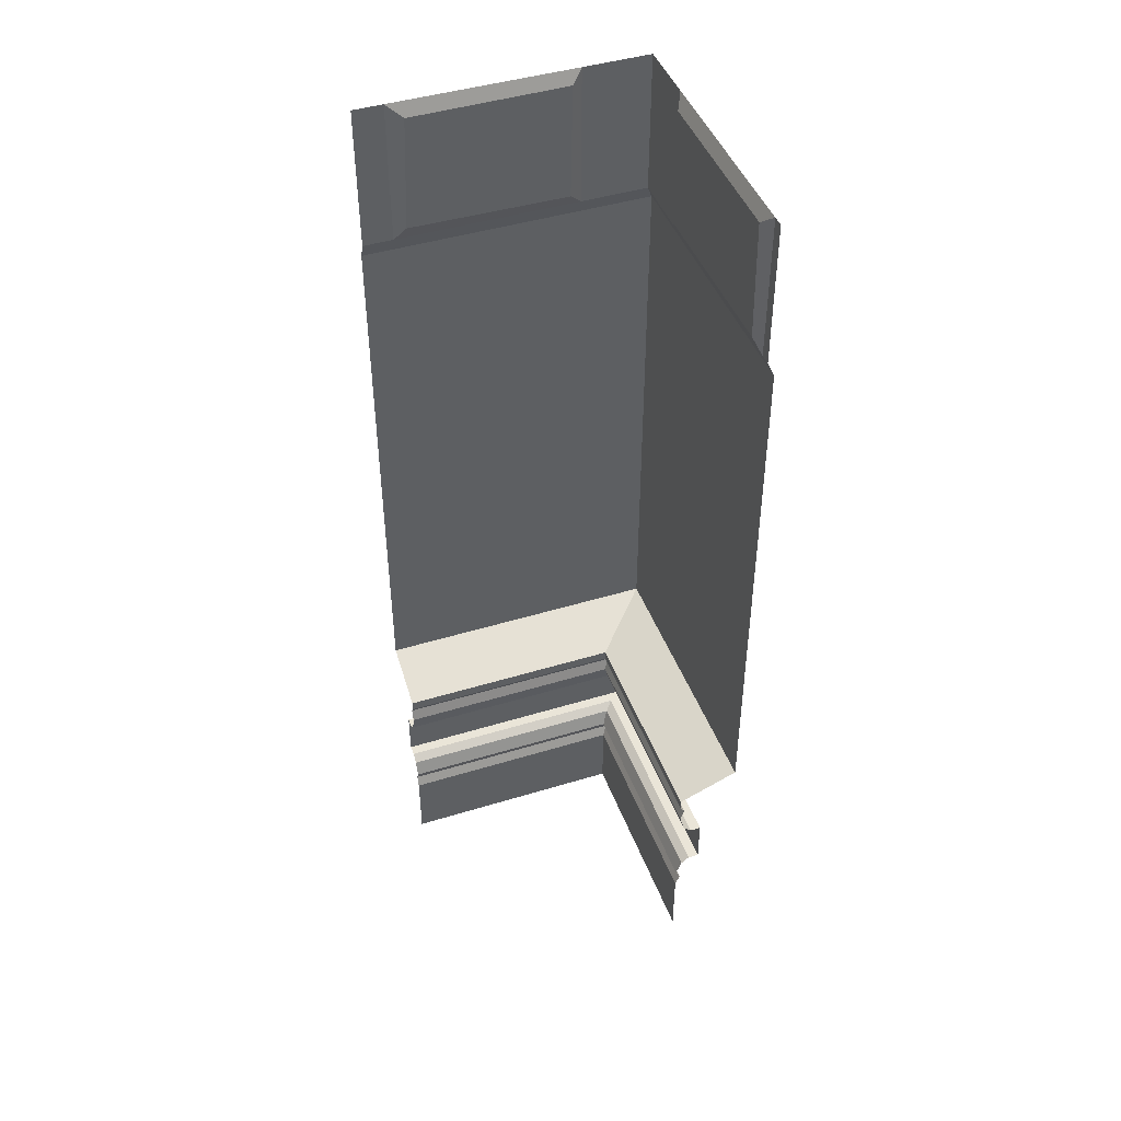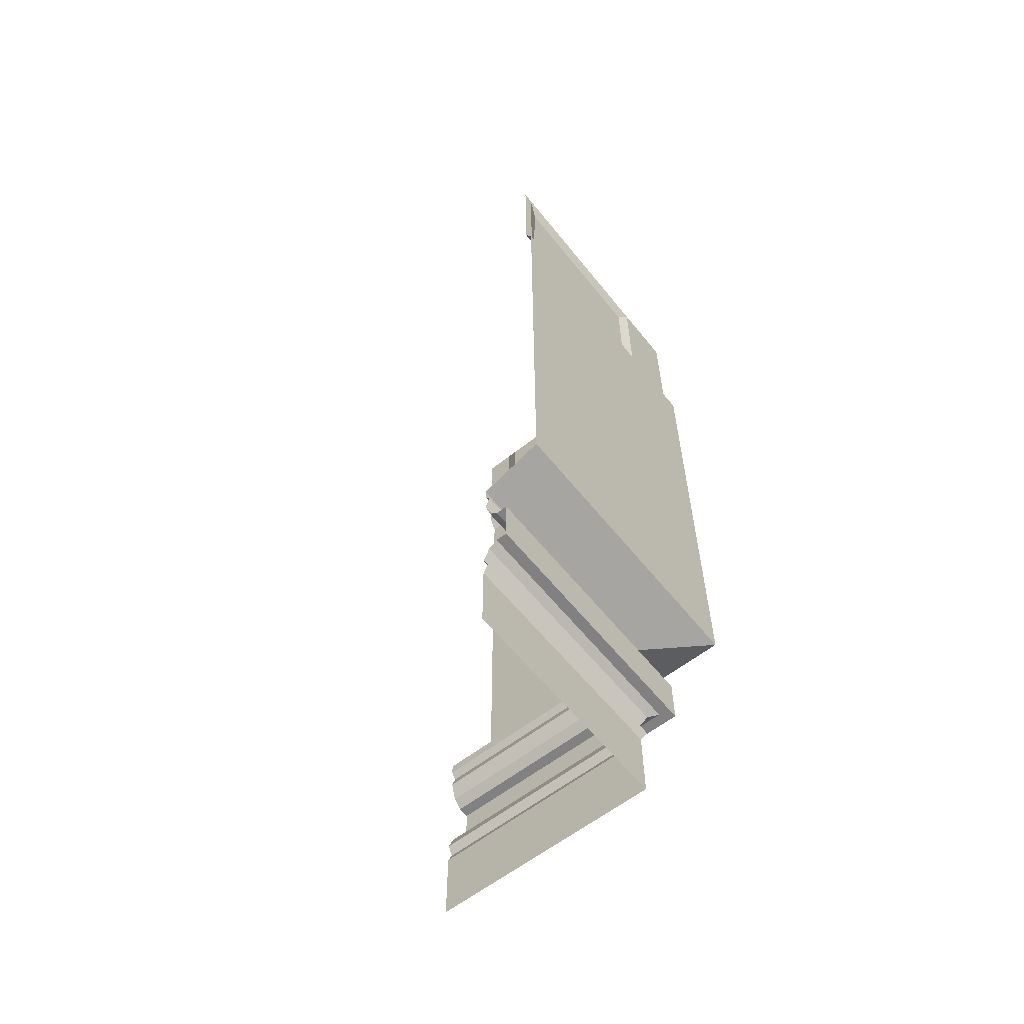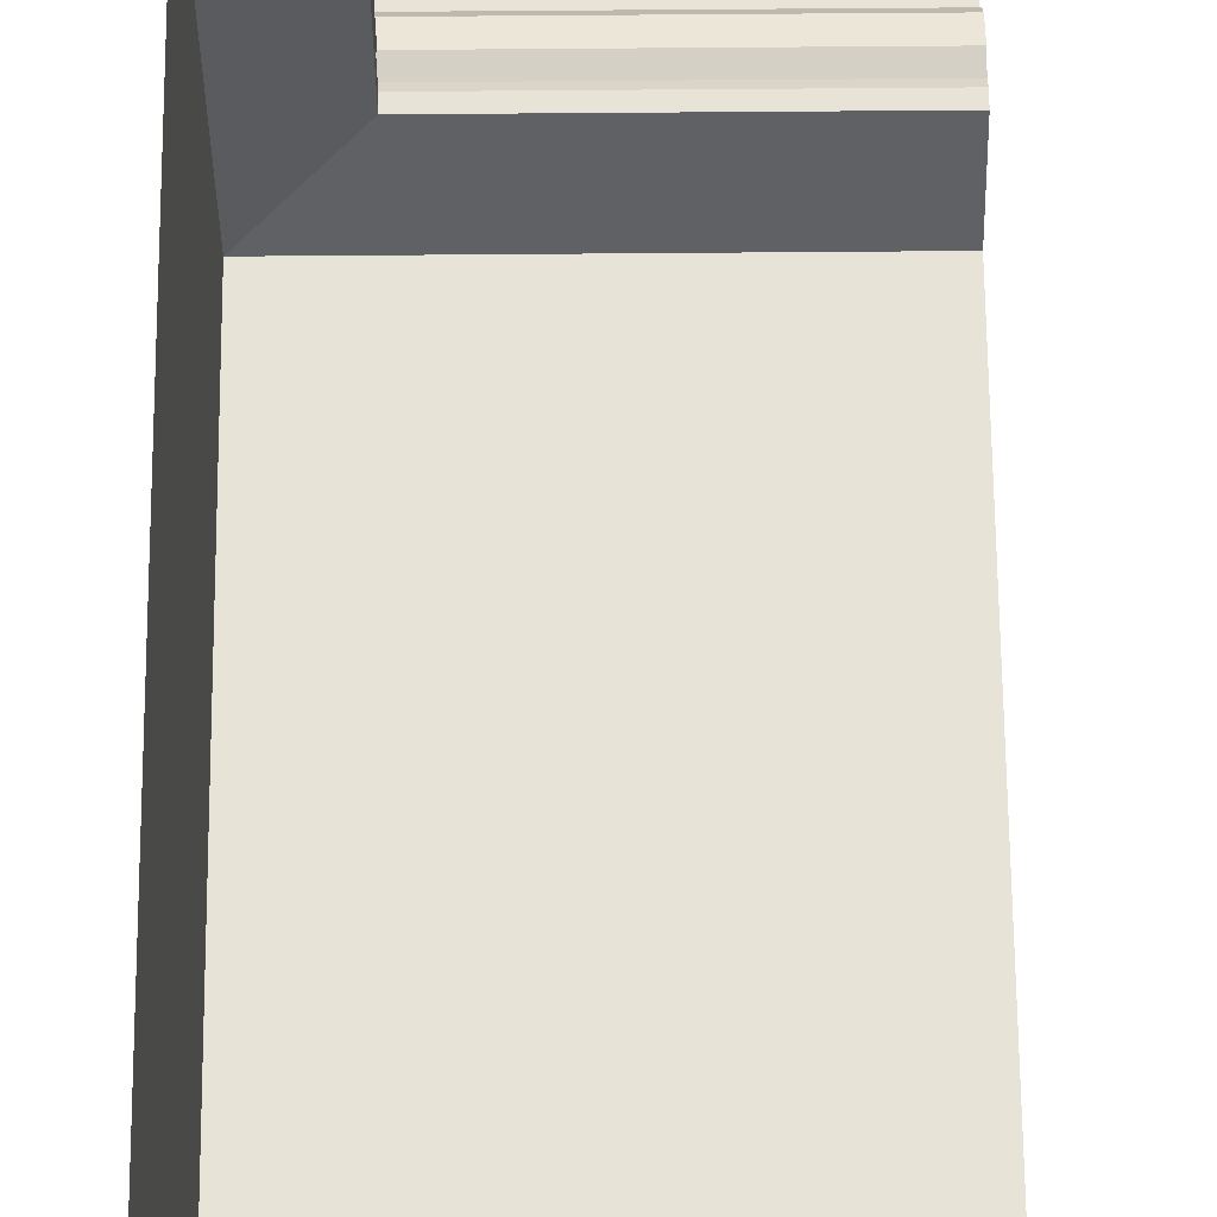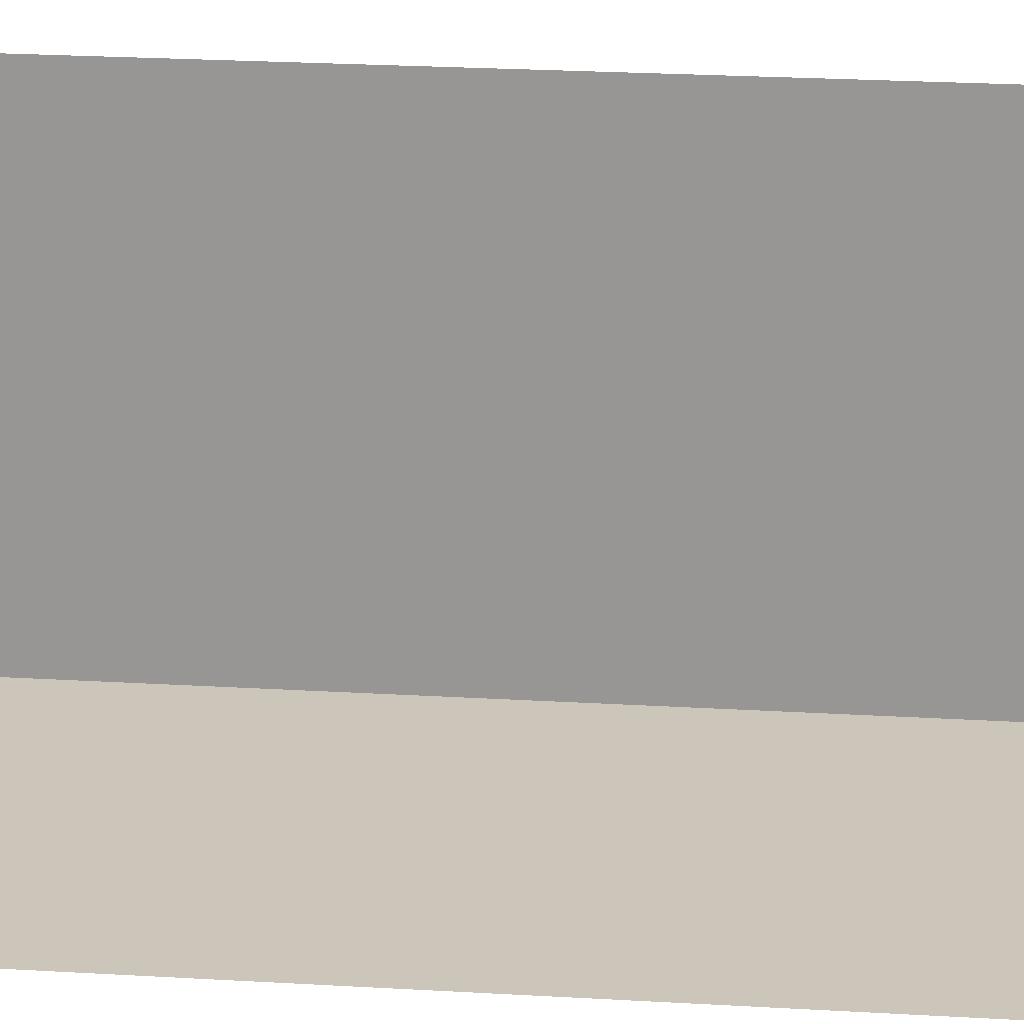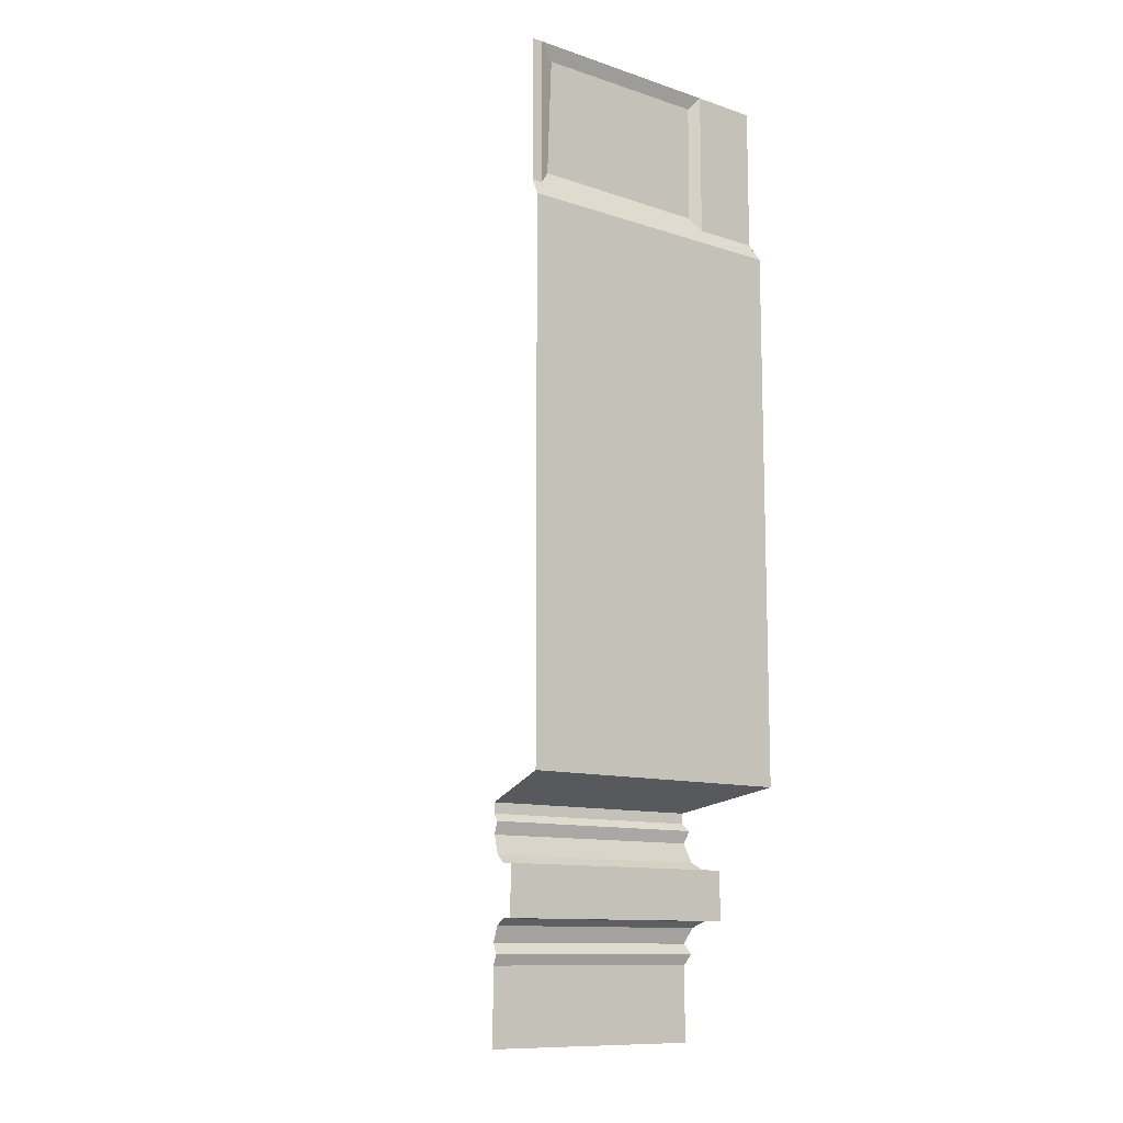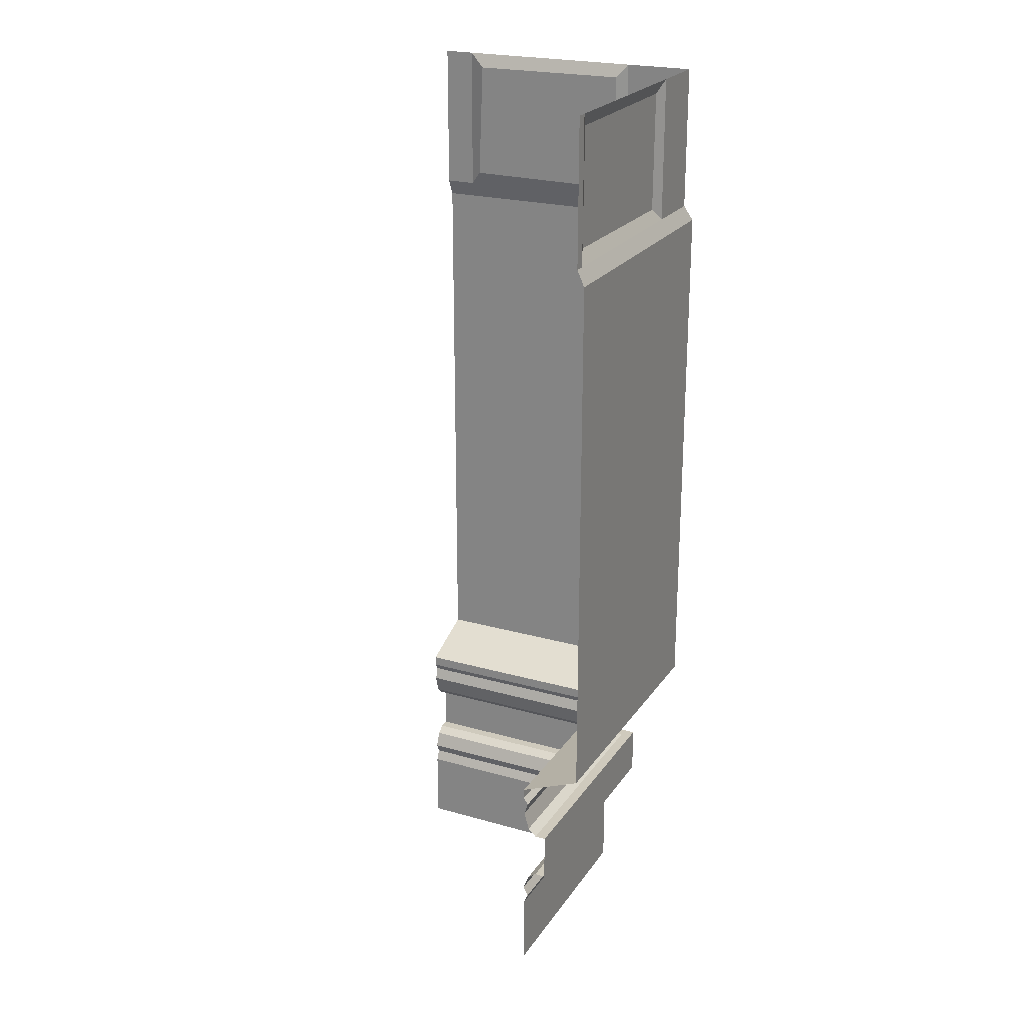
<metadata>
{"format":"obj","ext":"obj","renderer":"f3d","projection":"perspective","resolution":1024,"background":"white","views":[{"elev":44.7,"azim":-19.6,"up":"+Y"},{"elev":-60.4,"azim":38.6,"up":"+Y"},{"elev":62.3,"azim":179.5,"up":"+Z"},{"elev":20.9,"azim":-83.6,"up":"+Z"},{"elev":-11.4,"azim":51.4,"up":"+Y"},{"elev":23.1,"azim":25.7,"up":"+Y"}]}
</metadata>
<code>
o 2x2_wall_corner_in
v 1.479 6.5 0.05
v 1.479 5.4 0
v 1.479 1.5 0.4201
v 1.479 1.172 0.3802
v 1.479 1.119 0.3229
v 1.479 0.7854 0.3229
v 1.479 0.7418 0.3802
v 1.479 0.6387 0.4201
v 1.479 1.119 0.2483
v -1e-06 6.5 0.05
v -0 1.67 0
v -1e-06 5.4 0
v -1e-06 5.51 0.05
v -0 0.5 0.4201
v -0 0 0.4201
v -0 1.5 0.4201
v -0 1.43 0.4201
v -0 1.381 0.3885
v -0 1.299 0.4155
v -0 1.172 0.3802
v -0 1.119 0.3229
v -0 0.7854 0.3229
v -0 0.7418 0.3802
v -0 0.6387 0.4201
v -0 0.5714 0.3885
v -0 0.7854 0.2483
v -0 1.119 0.2483
v 0.2061 1.67 0
v 0.2061 5.4 0
v 0.2061 5.51 0.05
v 0.2061 0.5 0.4201
v 0.2061 0 0.4201
v 0.2061 1.5 0.4201
v 0.2061 1.43 0.4201
v 0.2061 1.381 0.3885
v 0.2061 1.299 0.4155
v 0.2061 1.172 0.3802
v 0.2061 1.119 0.3229
v 0.2061 0.7854 0.3229
v 0.2061 0.7418 0.3802
v 0.2061 0.6387 0.4201
v 0.2061 0.5714 0.3885
v 0.2061 0.7854 0.2483
v 0.2061 1.119 0.2483
v 0.2061 6.5 0.05
v 1.479 1.67 0
v 1.479 5.51 0.05
v 1.479 0.5 0.4201
v 1.479 0 0.4201
v 1.479 1.43 0.4201
v 1.479 1.381 0.3885
v 1.479 1.299 0.4155
v 1.479 0.5714 0.3885
v 1.479 0.7854 0.2483
v 0.2863 5.606 0.09185
v 0.3176 6.404 0.09185
v 1.404 6.409 0.09185
v 1.394 5.595 0.09185
v 2 5.4 1e-06
v 1.58 1.5 0.4201
v 1.62 1.172 0.3802
v 1.677 1.119 0.3229
v 1.677 0.7854 0.3229
v 1.62 0.7418 0.3802
v 1.58 0.6387 0.4201
v 1.752 1.119 0.2483
v 1.95 6.5 0.05
v 2 1.67 0
v 1.95 5.51 0.05
v 1.58 0.5 0.4201
v 1.58 0 0.4201
v 1.58 1.43 0.4201
v 1.612 1.381 0.3885
v 1.585 1.299 0.4155
v 1.612 0.5714 0.3885
v 1.752 0.7854 0.2483
v 1.95 6.5 0.5075
v 2 5.4 0.5075
v 1.58 1.5 0.5075
v 1.62 1.172 0.5075
v 1.677 1.119 0.5075
v 1.677 0.7854 0.5075
v 1.62 0.7418 0.5075
v 1.58 0.6387 0.5075
v 1.752 1.119 0.5075
v 1.95 6.5 1.999
v 2 1.67 1.999
v 2 5.4 1.999
v 1.95 5.51 1.999
v 1.58 0.5 1.999
v 1.58 0 1.999
v 1.58 1.5 1.999
v 1.58 1.43 1.999
v 1.612 1.381 1.999
v 1.585 1.299 1.999
v 1.62 1.172 1.999
v 1.677 1.119 1.999
v 1.677 0.7854 1.999
v 1.62 0.7418 1.999
v 1.58 0.6387 1.999
v 1.612 0.5714 1.999
v 1.752 0.7854 1.999
v 1.752 1.119 1.999
v 2 1.67 1.923
v 2 5.4 1.923
v 1.95 5.51 1.923
v 1.58 0.5 1.923
v 1.58 0 1.923
v 1.58 1.5 1.923
v 1.58 1.43 1.923
v 1.612 1.381 1.923
v 1.585 1.299 1.923
v 1.62 1.172 1.923
v 1.677 1.119 1.923
v 1.677 0.7854 1.923
v 1.62 0.7418 1.923
v 1.58 0.6387 1.923
v 1.612 0.5714 1.923
v 1.752 0.7854 1.923
v 1.752 1.119 1.923
v 1.95 6.5 1.923
v 2 1.67 0.5075
v 1.95 5.51 0.5075
v 1.58 0.5 0.5075
v 1.58 0 0.5075
v 1.58 1.43 0.5075
v 1.612 1.381 0.5075
v 1.585 1.299 0.5075
v 1.612 0.5714 0.5075
v 1.752 0.7854 0.5075
v 1.908 5.606 1.843
v 1.908 6.404 1.811
v 1.908 6.409 0.5825
v 1.908 5.595 0.5929
f 76 66 9 54
f 63 76 54 6
f 70 75 53 48
f 75 65 8 53
f 65 64 7 8
f 64 63 6 7
f 66 62 5 9
f 62 61 4 5
f 61 74 52 4
f 74 73 51 52
f 73 72 50 51
f 72 60 3 50
f 70 48 49 71
f 59 69 47 2
f 68 59 2 46
f 69 67 1 47
f 28 33 3 46
f 46 3 60 68
f 13 30 45 10
f 11 28 29 12
f 12 29 30 13
f 14 15 32 31
f 17 34 33 16
f 18 35 34 17
f 19 36 35 18
f 20 37 36 19
f 21 38 37 20
f 27 44 38 21
f 23 40 39 22
f 24 41 40 23
f 25 42 41 24
f 14 31 42 25
f 22 39 43 26
f 26 43 44 27
f 55 58 57 56
f 28 46 2 29
f 29 2 47 30
f 31 32 49 48
f 34 50 3 33
f 35 51 50 34
f 36 52 51 35
f 37 4 52 36
f 38 5 4 37
f 44 9 5 38
f 40 7 6 39
f 41 8 7 40
f 42 53 8 41
f 31 48 53 42
f 39 6 54 43
f 43 54 9 44
f 11 16 33 28
f 30 55 56 45
f 45 56 57 1
f 1 57 58 47
f 47 58 55 30
f 76 130 85 66
f 63 82 130 76
f 70 124 129 75
f 75 129 84 65
f 65 84 83 64
f 64 83 82 63
f 66 85 81 62
f 62 81 80 61
f 61 80 128 74
f 74 128 127 73
f 73 127 126 72
f 72 126 79 60
f 70 71 125 124
f 59 78 123 69
f 68 122 78 59
f 69 123 77 67
f 104 122 79 109
f 68 60 79 122
f 89 86 121 106
f 87 88 105 104
f 88 89 106 105
f 90 107 108 91
f 93 92 109 110
f 94 93 110 111
f 95 94 111 112
f 96 95 112 113
f 97 96 113 114
f 103 97 114 120
f 99 98 115 116
f 100 99 116 117
f 101 100 117 118
f 90 101 118 107
f 98 102 119 115
f 102 103 120 119
f 131 132 133 134
f 104 105 78 122
f 105 106 123 78
f 107 124 125 108
f 110 109 79 126
f 111 110 126 127
f 112 111 127 128
f 113 112 128 80
f 114 113 80 81
f 120 114 81 85
f 116 115 82 83
f 117 116 83 84
f 118 117 84 129
f 107 118 129 124
f 115 119 130 82
f 119 120 85 130
f 87 104 109 92
f 106 121 132 131
f 121 77 133 132
f 77 123 134 133
f 123 106 131 134

</code>
